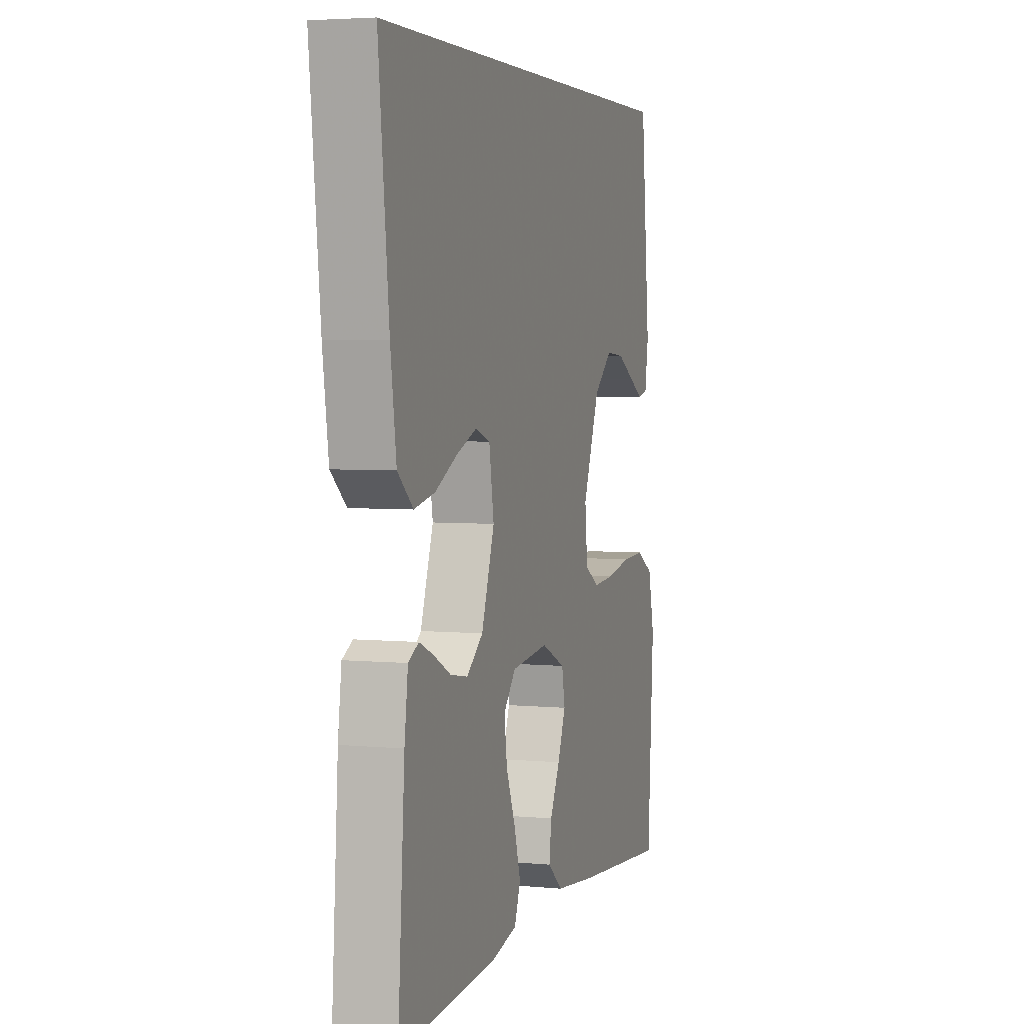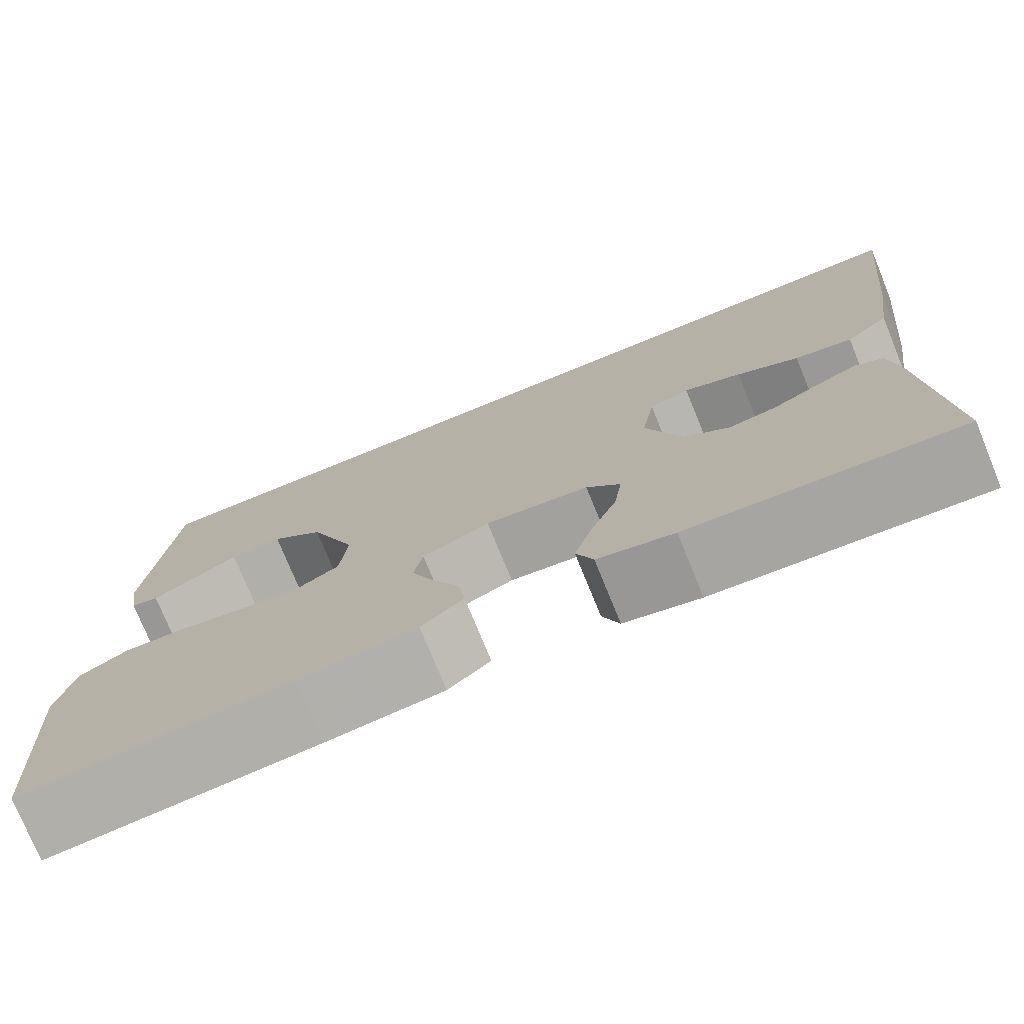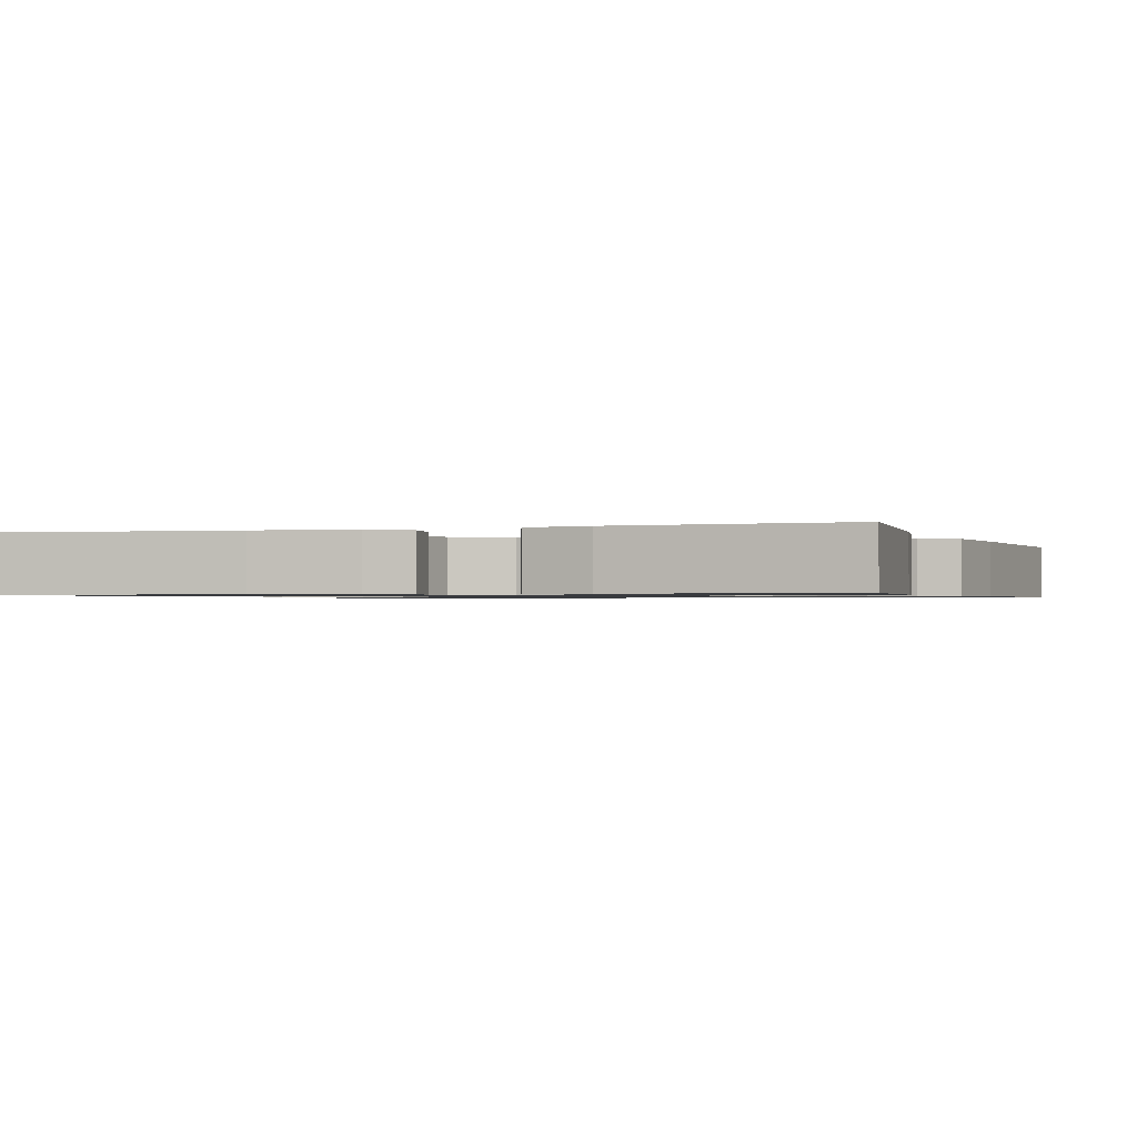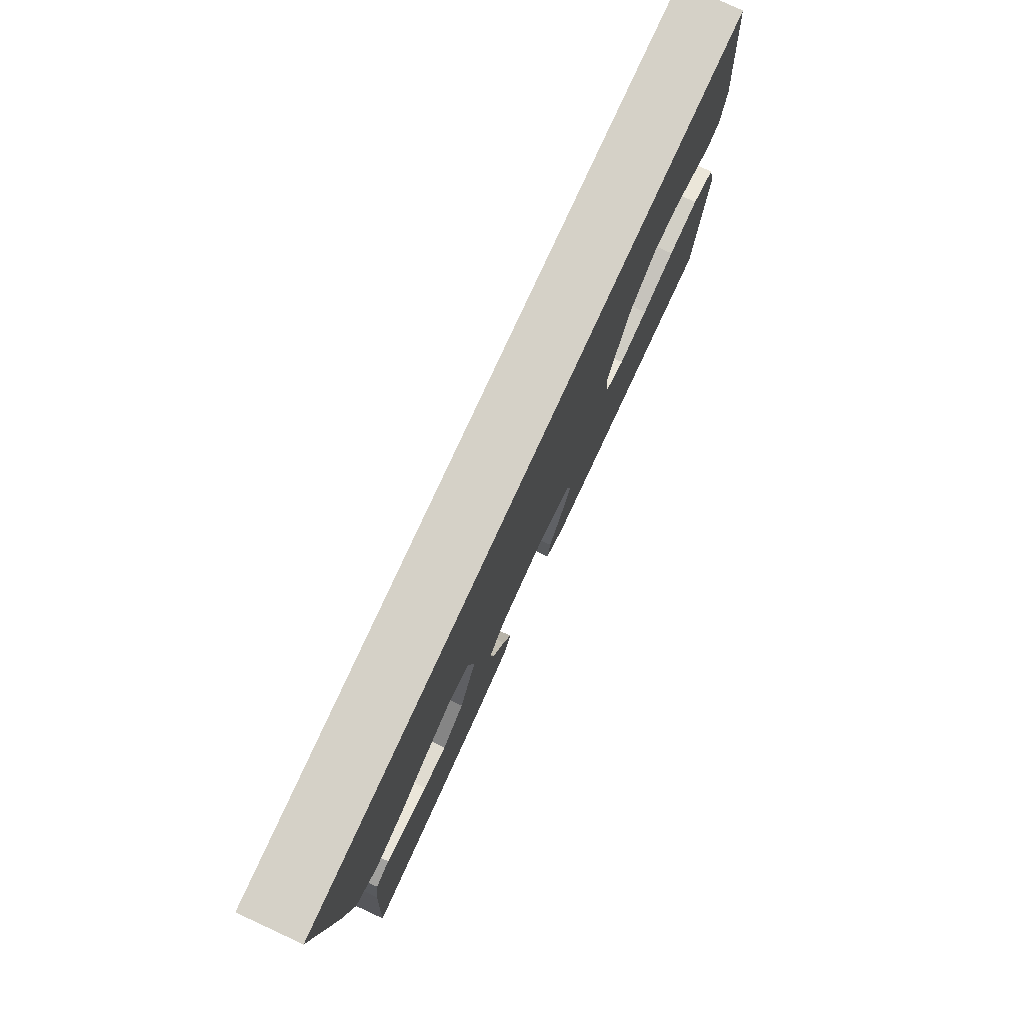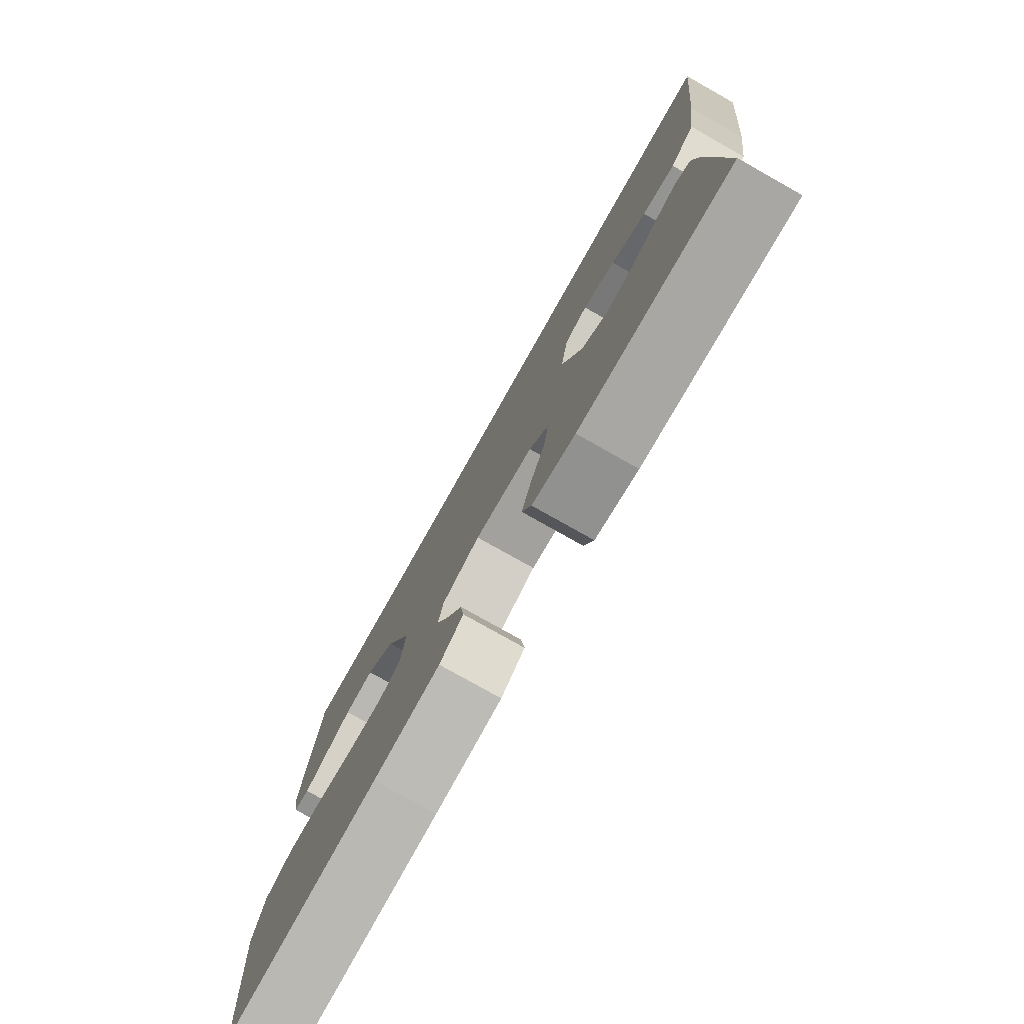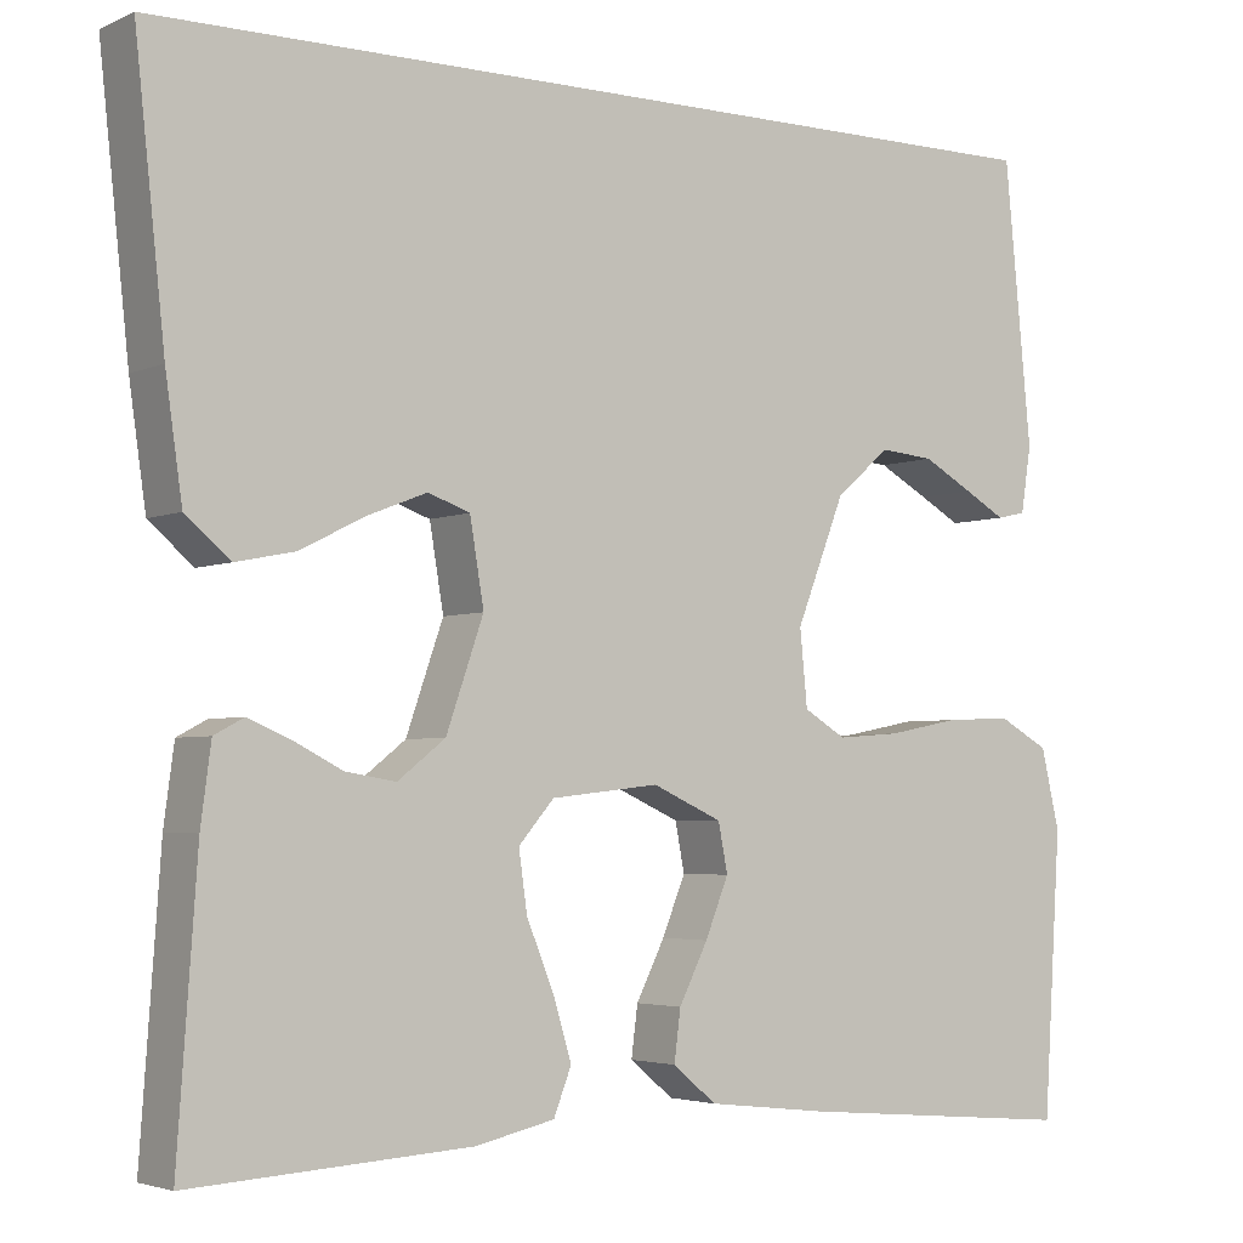
<metadata>
{"format":"obj","ext":"obj","renderer":"f3d","projection":"perspective","resolution":1024,"background":"white","views":[{"elev":4.1,"azim":-72.6,"up":"+Z"},{"elev":-75.7,"azim":-157.8,"up":"+Z"},{"elev":-1.0,"azim":-161.8,"up":"+Y"},{"elev":79.4,"azim":-65.2,"up":"+Z"},{"elev":-78.0,"azim":-119.4,"up":"+Z"},{"elev":-3.7,"azim":-35.2,"up":"+Z"}]}
</metadata>
<code>
v 0.455 0.07 0.5
v 0.484 0.07 0.2
v 0.473 0.07 0.13
v 0.442 0.07 0.123
v 0.398 0.07 0.148
v 0.344 0.07 0.178
v 0.286 0.07 0.183
v 0.228 0.07 0.133
v 0.176 0.07 0
v 0.184 0.07 -0.081
v 0.229 0.07 -0.108
v 0.297 0.07 -0.103
v 0.374 0.07 -0.088
v 0.445 0.07 -0.085
v 0.499 0.07 -0.115
v 0.519 0.07 -0.2
v 0.5 0.07 -0.5
v 0.2 0.07 -0.474
v 0.069 0.07 -0.459
v 0.022 0.07 -0.42
v 0.029 0.07 -0.366
v 0.06 0.07 -0.304
v 0.085 0.07 -0.242
v 0.075 0.07 -0.19
v 0 0.07 -0.156
v -0.116 0.07 -0.169
v -0.154 0.07 -0.213
v -0.145 0.07 -0.277
v -0.116 0.07 -0.348
v -0.096 0.07 -0.414
v -0.115 0.07 -0.463
v -0.2 0.07 -0.482
v -0.5 0.07 -0.5
v -0.479 0.07 -0.2
v -0.468 0.07 -0.117
v -0.436 0.07 -0.1
v -0.391 0.07 -0.119
v -0.338 0.07 -0.146
v -0.284 0.07 -0.155
v -0.233 0.07 -0.115
v -0.193 0.07 0
v -0.208 0.07 0.09
v -0.253 0.07 0.106
v -0.317 0.07 0.081
v -0.386 0.07 0.046
v -0.45 0.07 0.033
v -0.498 0.07 0.074
v -0.516 0.07 0.2
v -0.548 0.07 0.5
v 0.455 0 0.5
v 0.484 0 0.2
v 0.473 0 0.13
v 0.442 0 0.123
v 0.398 0 0.148
v 0.344 0 0.178
v 0.286 0 0.183
v 0.228 0 0.133
v 0.176 0 0
v 0.184 0 -0.081
v 0.229 0 -0.108
v 0.297 0 -0.103
v 0.374 0 -0.088
v 0.445 0 -0.085
v 0.499 0 -0.115
v 0.519 0 -0.2
v 0.5 0 -0.5
v 0.2 0 -0.474
v 0.069 0 -0.459
v 0.022 0 -0.42
v 0.029 0 -0.366
v 0.06 0 -0.304
v 0.085 0 -0.242
v 0.075 0 -0.19
v 0 0 -0.156
v -0.116 0 -0.169
v -0.154 0 -0.213
v -0.145 0 -0.277
v -0.116 0 -0.348
v -0.096 0 -0.414
v -0.115 0 -0.463
v -0.2 0 -0.482
v -0.5 0 -0.5
v -0.479 0 -0.2
v -0.468 0 -0.117
v -0.436 0 -0.1
v -0.391 0 -0.119
v -0.338 0 -0.146
v -0.284 0 -0.155
v -0.233 0 -0.115
v -0.193 0 0
v -0.208 0 0.09
v -0.253 0 0.106
v -0.317 0 0.081
v -0.386 0 0.046
v -0.45 0 0.033
v -0.498 0 0.074
v -0.516 0 0.2
v -0.548 0 0.5
f 48 49 1
f 47 48 1
f 46 47 1
f 45 46 1
f 44 45 1
f 43 44 1
f 42 43 1
f 41 42 1
f 40 41 1
f 36 37 38
f 35 36 38
f 34 35 38
f 33 34 38
f 32 33 38
f 31 32 38
f 30 31 38
f 29 30 38
f 28 29 38
f 27 28 38 39
f 26 27 39 40
f 20 21 22
f 19 20 22
f 18 19 22
f 17 18 22
f 16 17 22
f 15 16 22
f 14 15 22
f 13 14 22
f 12 13 22
f 11 12 22 23
f 10 11 23 24
f 3 4 5
f 2 3 5
f 1 2 5
f 1 5 6
f 25 26 40 1
f 9 10 24 25
f 8 9 25
f 1 6 7
f 1 7 8
f 1 8 25
f 50 98 97
f 50 97 96
f 50 96 95
f 50 95 94
f 50 94 93
f 50 93 92
f 50 92 91
f 50 91 90
f 50 90 89
f 87 86 85
f 87 85 84
f 87 84 83
f 87 83 82
f 87 82 81
f 87 81 80
f 87 80 79
f 87 79 78
f 87 78 77
f 88 87 77 76
f 89 88 76 75
f 71 70 69
f 71 69 68
f 71 68 67
f 71 67 66
f 71 66 65
f 71 65 64
f 71 64 63
f 71 63 62
f 71 62 61
f 72 71 61 60
f 73 72 60 59
f 54 53 52
f 54 52 51
f 54 51 50
f 55 54 50
f 50 89 75 74
f 74 73 59 58
f 74 58 57
f 56 55 50
f 57 56 50
f 74 57 50
f 1 50 51 2
f 2 51 52 3
f 3 52 53 4
f 4 53 54 5
f 5 54 55 6
f 6 55 56 7
f 7 56 57 8
f 8 57 58 9
f 9 58 59 10
f 10 59 60 11
f 11 60 61 12
f 12 61 62 13
f 13 62 63 14
f 14 63 64 15
f 15 64 65 16
f 16 65 66 17
f 17 66 67 18
f 18 67 68 19
f 19 68 69 20
f 20 69 70 21
f 21 70 71 22
f 22 71 72 23
f 23 72 73 24
f 24 73 74 25
f 25 74 75 26
f 26 75 76 27
f 27 76 77 28
f 28 77 78 29
f 29 78 79 30
f 30 79 80 31
f 31 80 81 32
f 32 81 82 33
f 33 82 83 34
f 34 83 84 35
f 35 84 85 36
f 36 85 86 37
f 37 86 87 38
f 38 87 88 39
f 39 88 89 40
f 40 89 90 41
f 41 90 91 42
f 42 91 92 43
f 43 92 93 44
f 44 93 94 45
f 45 94 95 46
f 46 95 96 47
f 47 96 97 48
f 48 97 98 49
f 49 98 50 1

</code>
